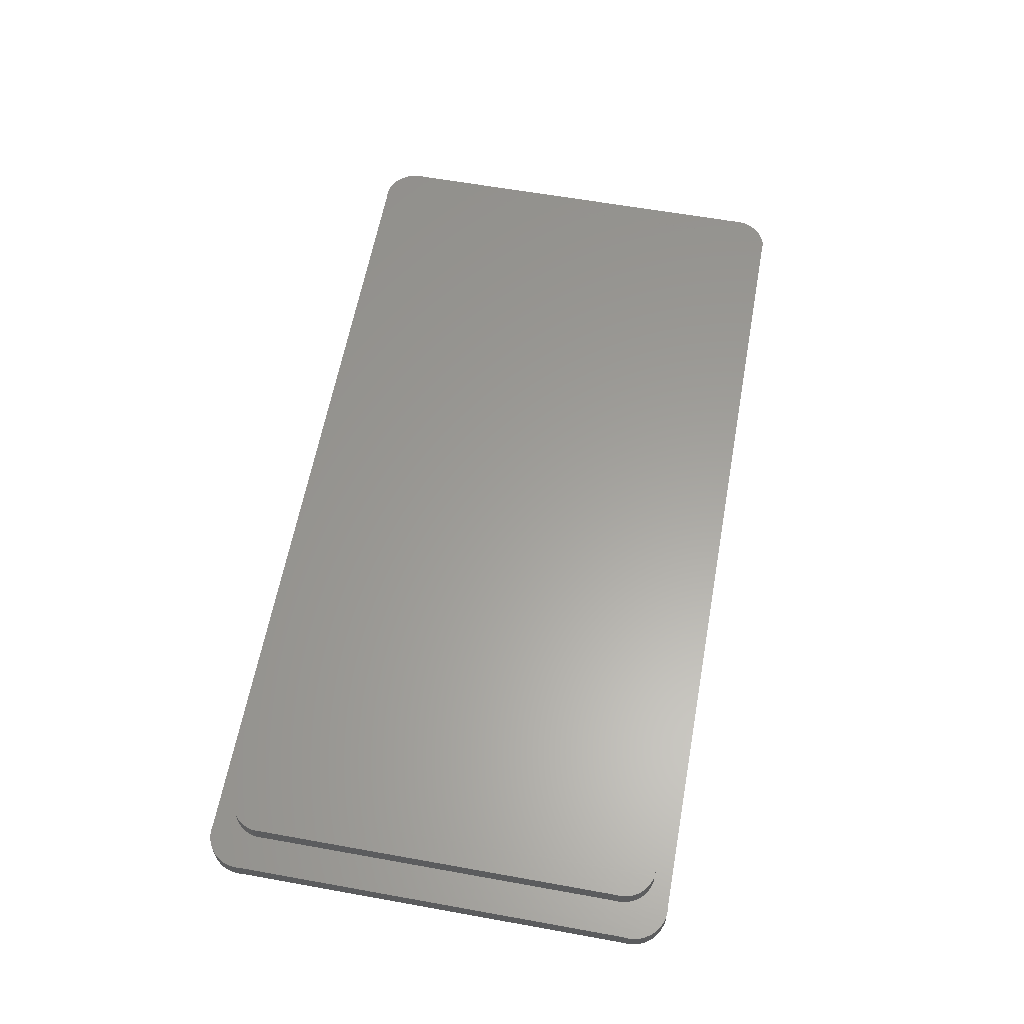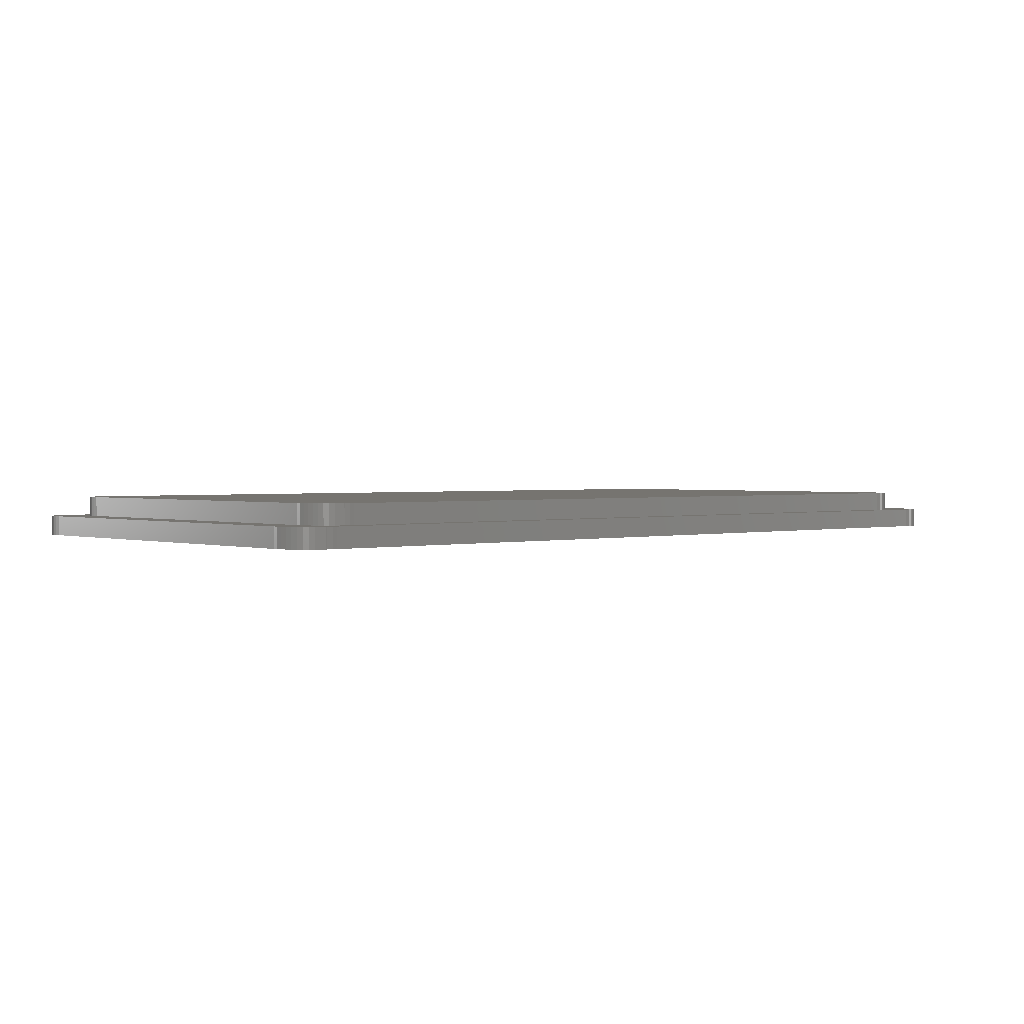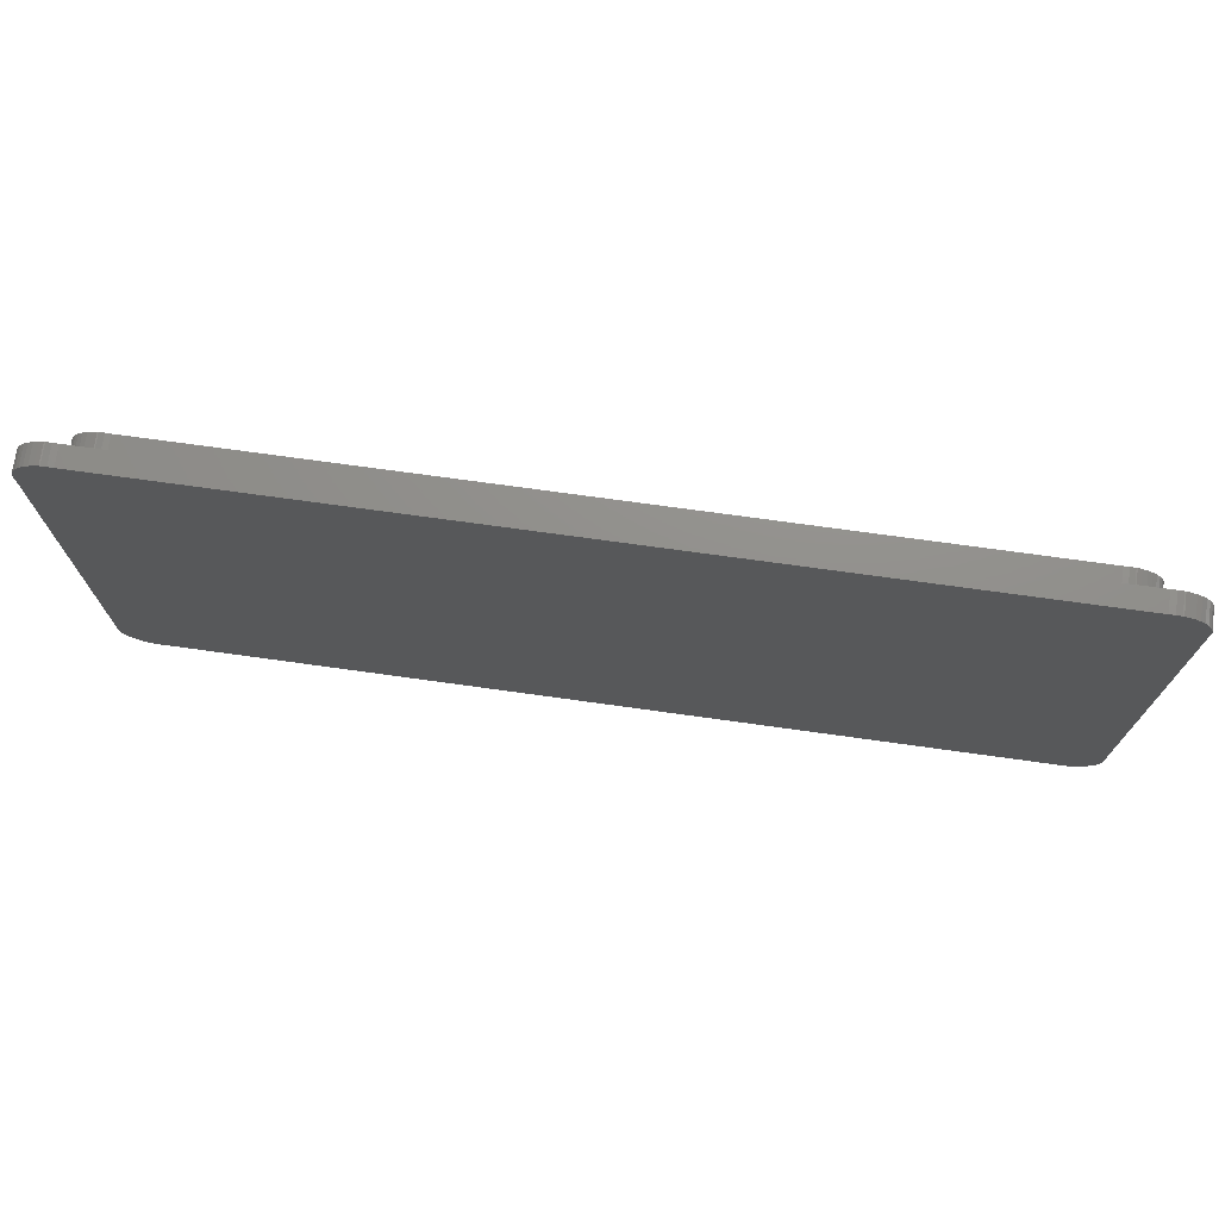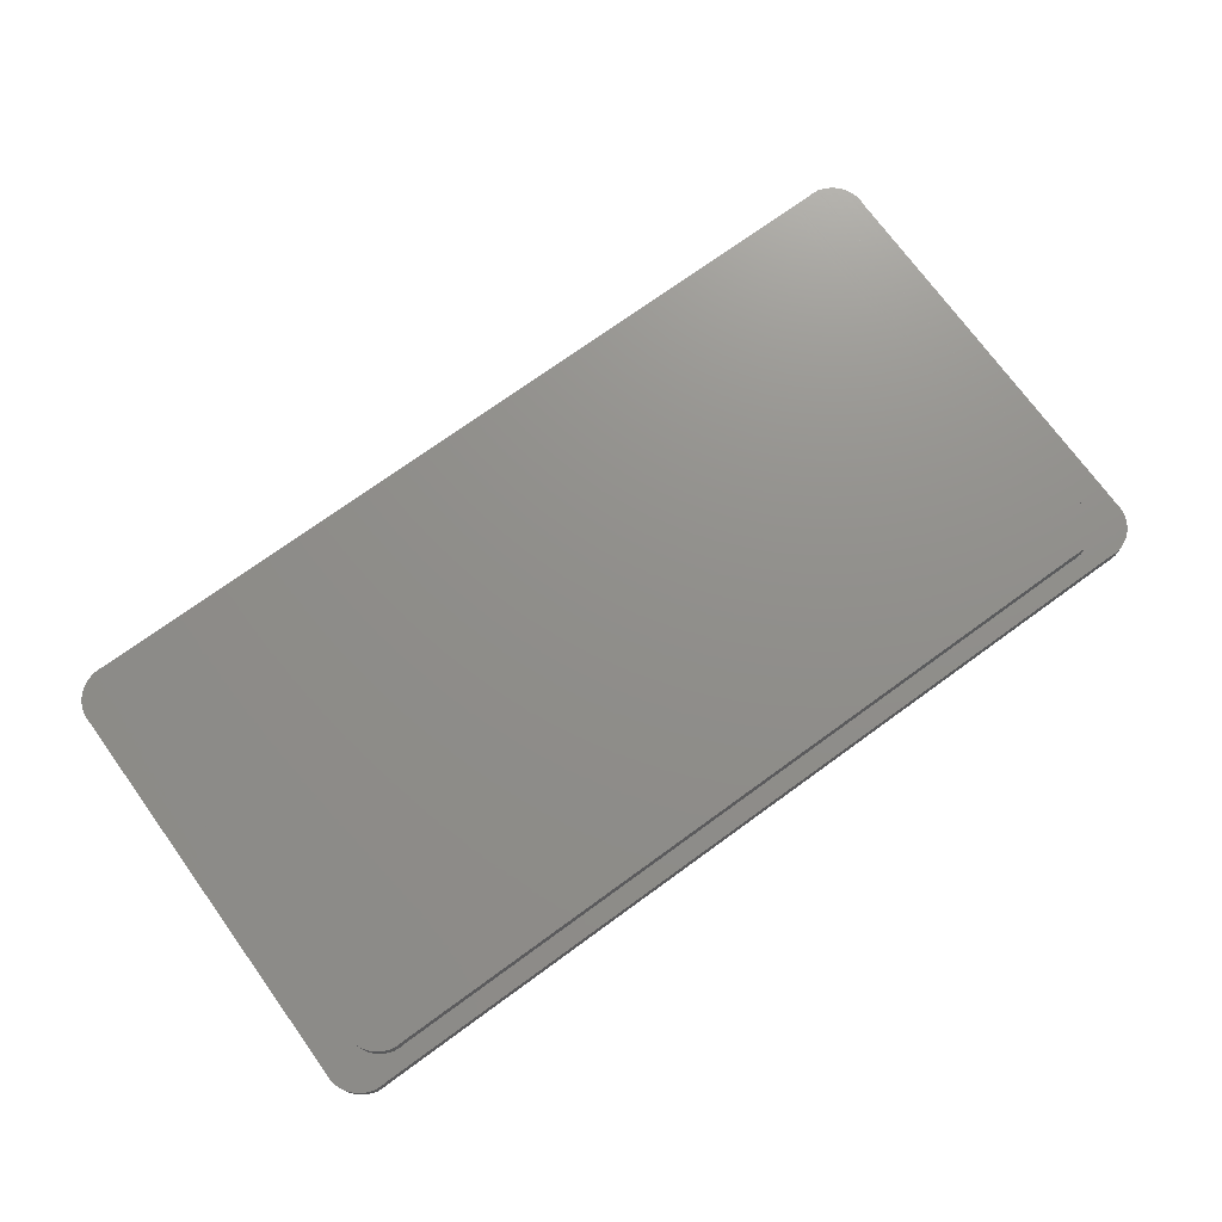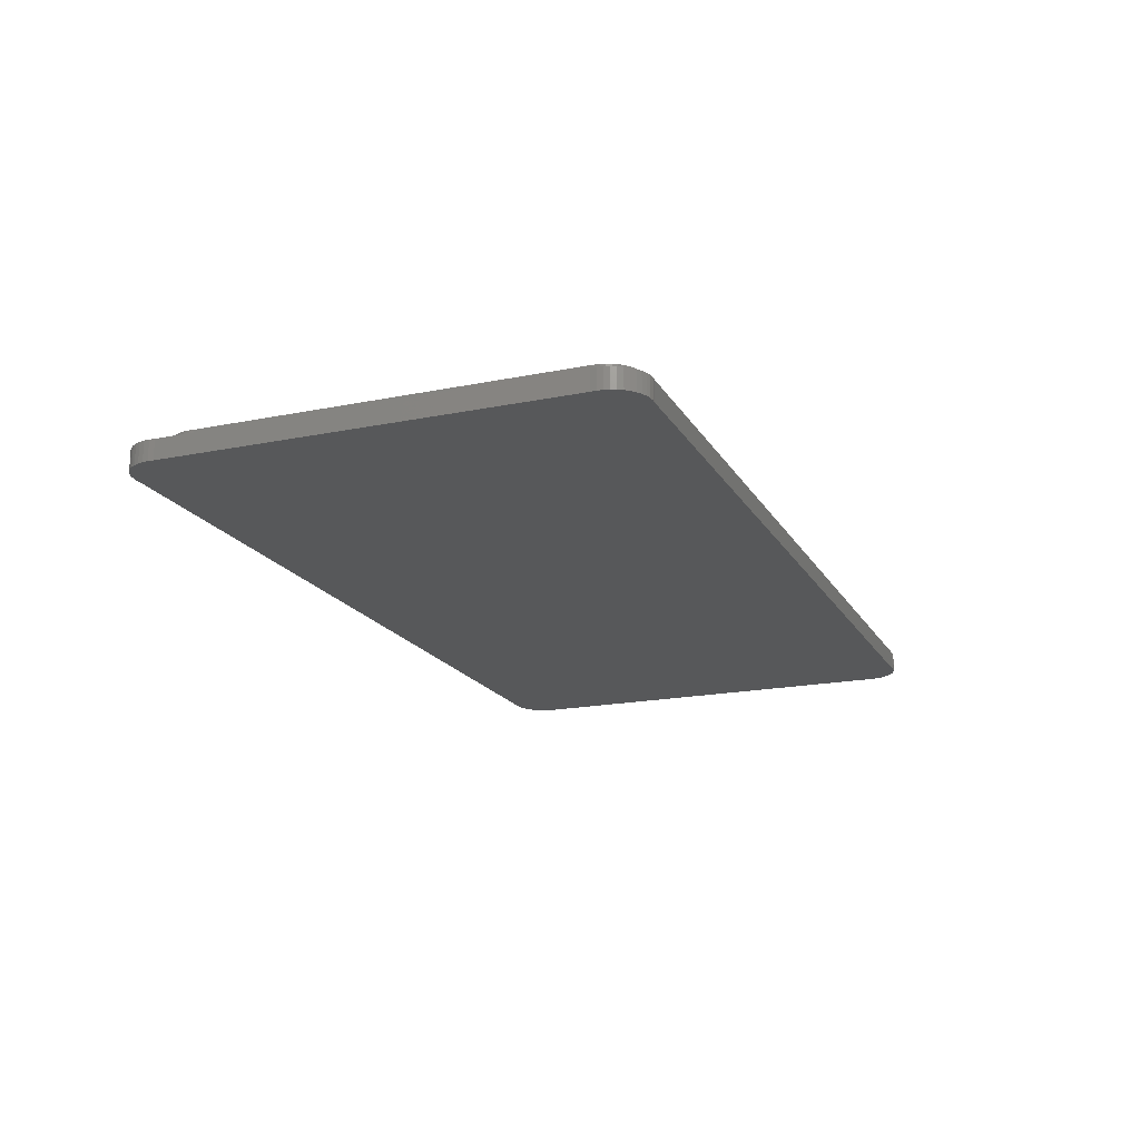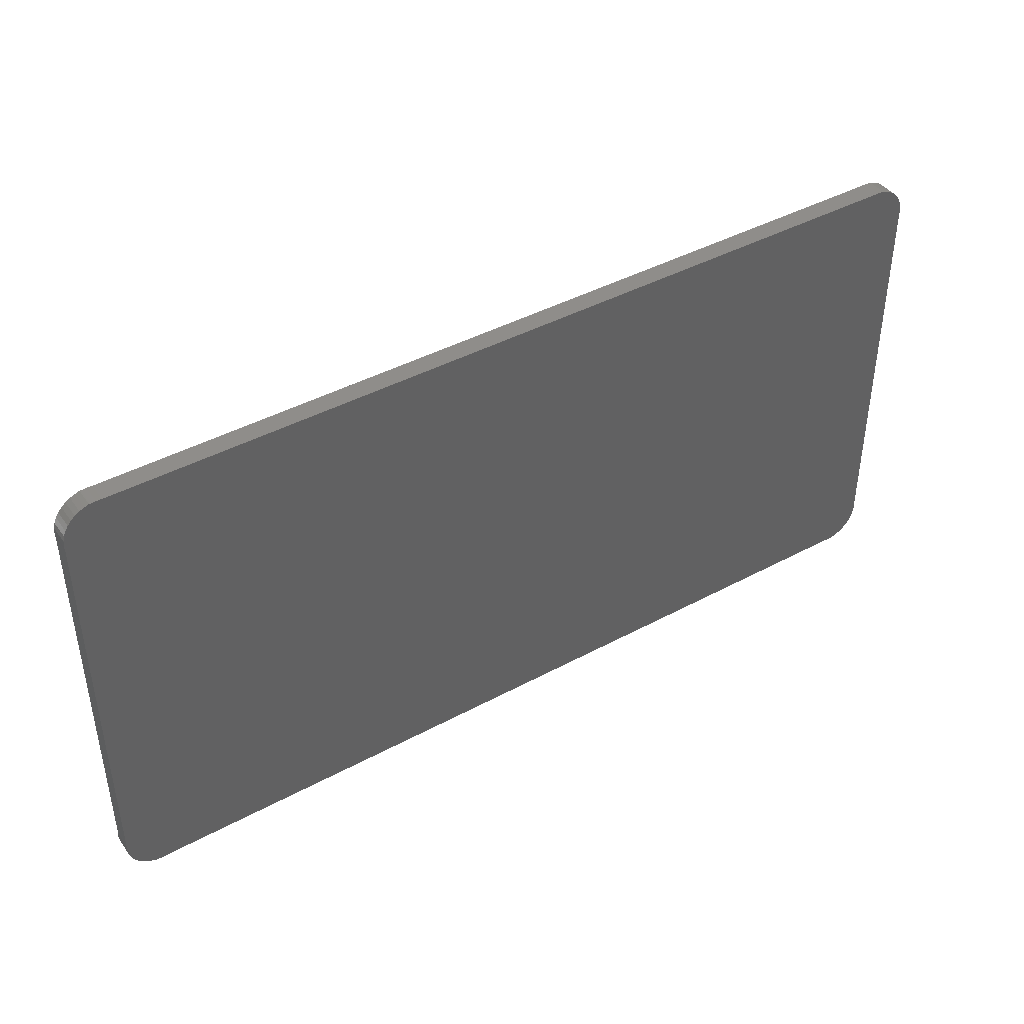
<metadata>
{"format":"stl","ext":"stl","renderer":"f3d","projection":"perspective","resolution":1024,"background":"white","views":[{"elev":60.9,"azim":100.4,"up":"+Z"},{"elev":1.6,"azim":138.0,"up":"+Z"},{"elev":72.8,"azim":-172.1,"up":"+Y"},{"elev":73.1,"azim":144.0,"up":"+Z"},{"elev":-18.3,"azim":-68.5,"up":"+Z"},{"elev":42.3,"azim":147.1,"up":"+Y"}]}
</metadata>
<code>
# stl→obj: 80 verts, 452 faces
v 1669 1441 -18.08
v 1669 1441 -19.08
v 1670 1465 -18.08
v 1670 1465 -19.08
v 1626 1465 -18.08
v 1668 1465 -19.08
v 1626 1465 -19.08
v 1668 1465 -18.08
v 1669 1465 -19.08
v 1669 1465 -18.08
v 1670 1442 -19.08
v 1670 1442 -18.08
v 1670 1443 -19.08
v 1671 1443 -18.08
v 1671 1443 -19.08
v 1670 1443 -18.08
v 1626 1463 -18.08
v 1626 1444 -18.08
v 1624 1463 -18.08
v 1624 1464 -18.08
v 1624 1443 -18.08
v 1624 1442 -18.08
v 1624 1465 -18.08
v 1625 1442 -18.08
v 1625 1465 -18.08
v 1625 1441 -18.08
v 1626 1441 -18.08
v 1626 1443 -18.08
v 1627 1443 -18.08
v 1627 1442 -18.08
v 1668 1441 -18.08
v 1628 1442 -18.08
v 1667 1442 -18.08
v 1668 1442 -18.08
v 1668 1443 -18.08
v 1669 1443 -18.08
v 1669 1444 -18.08
v 1669 1463 -18.08
v 1626 1464 -18.08
v 1627 1464 -18.08
v 1628 1464 -18.08
v 1667 1464 -18.08
v 1668 1464 -18.08
v 1669 1464 -18.08
v 1670 1441 -18.08
v 1670 1464 -18.08
v 1670 1463 -18.08
v 1671 1464 -18.08
v 1624 1464 -19.08
v 1624 1463 -19.08
v 1624 1443 -19.08
v 1624 1442 -19.08
v 1624 1465 -19.08
v 1625 1465 -19.08
v 1625 1442 -19.08
v 1625 1441 -19.08
v 1626 1441 -19.08
v 1668 1441 -19.08
v 1670 1441 -19.08
v 1670 1464 -19.08
v 1670 1463 -19.08
v 1671 1464 -19.08
v 1669 1464 -17.08
v 1668 1464 -17.08
v 1628 1464 -17.08
v 1667 1464 -17.08
v 1626 1463 -17.08
v 1626 1444 -17.08
v 1627 1442 -17.08
v 1627 1443 -17.08
v 1626 1443 -17.08
v 1669 1444 -17.08
v 1628 1442 -17.08
v 1668 1443 -17.08
v 1668 1442 -17.08
v 1669 1443 -17.08
v 1667 1442 -17.08
v 1669 1463 -17.08
v 1627 1464 -17.08
v 1626 1464 -17.08
f 1 2 2
f 2 1 1
f 3 4 4
f 4 3 3
f 5 6 7
f 6 5 8
f 8 9 6
f 9 8 10
f 4 3 4
f 3 4 3
f 10 9 9
f 9 10 10
f 10 9 9
f 9 10 10
f 11 12 11
f 12 11 12
f 11 12 11
f 12 11 12
f 13 14 15
f 14 13 16
f 17 17 18
f 19 20 20
f 20 19 21
f 20 21 22
f 20 22 20
f 20 22 22
f 20 22 20
f 20 22 22
f 20 22 23
f 23 22 24
f 23 24 25
f 25 24 24
f 25 24 25
f 25 24 26
f 25 26 25
f 25 26 26
f 25 26 25
f 25 26 26
f 25 26 25
f 25 26 26
f 25 26 25
f 25 26 27
f 25 27 5
f 5 27 18
f 18 27 27
f 18 27 18
f 18 27 28
f 28 27 28
f 28 27 28
f 28 27 28
f 28 27 29
f 29 27 30
f 30 27 30
f 30 27 30
f 30 27 30
f 30 27 31
f 30 30 30
f 30 30 30
f 30 30 30
f 30 31 32
f 32 31 32
f 32 31 33
f 33 31 33
f 33 31 33
f 33 31 33
f 33 31 34
f 34 31 34
f 34 31 35
f 35 31 35
f 35 31 35
f 35 31 36
f 36 31 1
f 36 1 36
f 36 1 37
f 37 1 37
f 37 1 38
f 37 38 37
f 38 37 38
f 21 21 21
f 21 21 19
f 5 17 5
f 17 5 18
f 5 17 17
f 5 17 17
f 5 17 39
f 5 39 39
f 5 39 39
f 5 39 40
f 5 40 40
f 5 40 40
f 5 40 40
f 5 40 40
f 5 40 8
f 40 40 40
f 8 40 41
f 8 41 42
f 8 42 42
f 8 42 42
f 8 42 42
f 8 42 43
f 8 43 43
f 8 43 43
f 8 43 43
f 8 43 43
f 8 43 44
f 8 44 10
f 10 44 38
f 10 38 38
f 10 38 38
f 10 38 1
f 10 1 1
f 10 1 10
f 10 1 1
f 10 1 10
f 10 1 1
f 10 1 10
f 10 1 45
f 10 45 3
f 3 45 12
f 3 12 3
f 3 12 12
f 3 12 3
f 3 12 12
f 3 12 3
f 3 12 12
f 3 12 46
f 46 12 12
f 46 12 46
f 46 12 16
f 46 16 46
f 46 16 16
f 16 16 14
f 46 47 48
f 47 46 16
f 49 50 49
f 50 49 51
f 51 51 51
f 51 51 49
f 51 49 49
f 51 49 52
f 52 49 49
f 52 49 52
f 52 49 53
f 52 53 52
f 52 53 54
f 52 54 55
f 55 54 54
f 55 54 55
f 55 54 54
f 55 54 56
f 56 54 54
f 56 54 56
f 56 54 54
f 56 54 56
f 56 54 54
f 56 54 56
f 56 54 7
f 56 7 57
f 57 7 7
f 57 7 57
f 57 7 6
f 57 6 58
f 58 6 9
f 58 9 2
f 2 9 9
f 2 9 2
f 2 9 9
f 2 9 2
f 2 9 9
f 2 9 2
f 2 9 4
f 2 4 59
f 59 4 4
f 59 4 11
f 11 4 4
f 11 4 11
f 11 4 4
f 11 4 11
f 11 4 60
f 11 60 11
f 11 60 60
f 11 60 11
f 11 60 60
f 11 60 13
f 13 60 61
f 61 60 62
f 13 13 15
f 13 13 61
f 12 11 11
f 11 12 12
f 25 53 23
f 53 25 54
f 25 54 54
f 54 25 25
f 20 50 19
f 50 20 49
f 26 55 56
f 55 26 24
f 31 57 58
f 57 31 27
f 15 16 13
f 16 15 14
f 25 54 54
f 54 25 25
f 60 46 60
f 46 60 46
f 1 2 2
f 2 1 1
f 11 12 11
f 12 11 12
f 62 47 61
f 47 62 48
f 60 46 60
f 46 60 46
f 27 57 57
f 57 27 27
f 4 46 60
f 46 4 3
f 10 4 9
f 4 10 3
f 10 9 9
f 9 10 10
f 24 55 55
f 55 24 24
f 13 12 11
f 12 13 16
f 12 59 11
f 59 12 45
f 61 16 13
f 16 61 47
f 21 51 21
f 51 21 51
f 22 52 22
f 52 22 52
f 25 54 54
f 54 25 25
f 22 52 22
f 52 22 52
f 60 48 62
f 48 60 46
f 22 55 24
f 55 22 52
f 3 4 4
f 4 3 3
f 5 7 7
f 7 5 5
f 45 2 59
f 2 45 1
f 27 56 57
f 56 27 26
f 21 51 21
f 51 21 51
f 20 49 20
f 49 20 49
f 21 52 22
f 52 21 51
f 20 49 20
f 49 20 49
f 1 58 2
f 58 1 31
f 26 56 56
f 56 26 26
f 23 49 20
f 49 23 53
f 1 2 2
f 2 1 1
f 25 54 54
f 54 25 25
f 25 7 54
f 7 25 5
f 25 54 54
f 54 25 25
f 20 49 20
f 49 20 49
f 26 56 56
f 56 26 26
f 19 51 21
f 51 19 50
f 26 56 56
f 56 26 26
f 43 63 44
f 63 43 64
f 65 42 41
f 42 65 66
f 67 18 68
f 18 67 17
f 69 30 30
f 30 69 69
f 70 28 29
f 28 70 71
f 37 72 72
f 72 37 37
f 69 30 30
f 30 69 69
f 66 42 42
f 42 66 66
f 73 30 32
f 30 73 69
f 68 18 68
f 18 68 18
f 71 28 71
f 28 71 28
f 74 34 35
f 34 74 75
f 36 76 36
f 76 36 76
f 77 33 33
f 33 77 77
f 77 33 33
f 33 77 77
f 69 30 30
f 30 69 69
f 64 43 43
f 43 64 64
f 43 64 43
f 64 43 64
f 38 78 38
f 78 38 78
f 64 43 43
f 43 64 64
f 66 42 42
f 42 66 66
f 38 78 78
f 78 38 38
f 66 42 42
f 42 66 66
f 44 78 38
f 78 44 63
f 64 43 43
f 43 64 64
f 38 78 78
f 78 38 38
f 42 64 43
f 64 42 66
f 79 40 40
f 40 79 79
f 80 40 39
f 40 80 79
f 40 65 41
f 65 40 79
f 80 39 80
f 39 80 39
f 79 40 40
f 40 79 79
f 79 40 40
f 40 79 79
f 67 67 67
f 68 67 68
f 67 68 67
f 67 68 67
f 67 68 71
f 67 71 71
f 67 71 80
f 80 71 71
f 80 71 80
f 80 71 71
f 80 71 80
f 80 71 70
f 80 70 79
f 79 70 69
f 79 69 79
f 79 69 69
f 79 69 79
f 79 69 69
f 79 69 79
f 79 69 69
f 79 69 79
f 79 69 79
f 79 69 69
f 79 69 69
f 79 69 69
f 79 69 73
f 79 73 65
f 65 73 73
f 65 73 66
f 66 73 77
f 66 77 77
f 66 77 66
f 66 77 66
f 66 77 77
f 66 77 77
f 66 77 66
f 66 77 64
f 64 77 75
f 64 75 75
f 64 75 64
f 64 75 74
f 64 74 64
f 64 74 74
f 64 74 64
f 64 74 74
f 64 74 64
f 64 74 76
f 64 76 63
f 63 76 76
f 63 76 78
f 78 76 72
f 78 72 78
f 78 72 72
f 72 72 72
f 78 78 78
f 78 78 72
f 80 39 80
f 39 80 39
f 80 17 67
f 17 80 39
f 67 17 67
f 17 67 17
f 67 17 67
f 17 67 17
f 37 76 36
f 76 37 72
f 35 74 74
f 74 35 35
f 79 40 40
f 40 79 79
f 79 40 40
f 40 79 79
f 75 34 34
f 34 75 75
f 30 69 30
f 69 30 69
f 38 72 37
f 72 38 78
f 71 28 28
f 28 71 71
f 77 33 33
f 33 77 77
f 35 74 35
f 74 35 74
f 35 76 74
f 76 35 36
f 68 28 71
f 28 68 18
f 73 32 32
f 32 73 73
f 34 77 33
f 77 34 75
f 69 30 30
f 30 69 69
f 37 72 72
f 72 37 37
f 69 29 30
f 29 69 70
f 67 17 67
f 17 67 17
f 71 28 28
f 28 71 71
f 30 69 30
f 69 30 69
f 77 32 33
f 32 77 73

</code>
